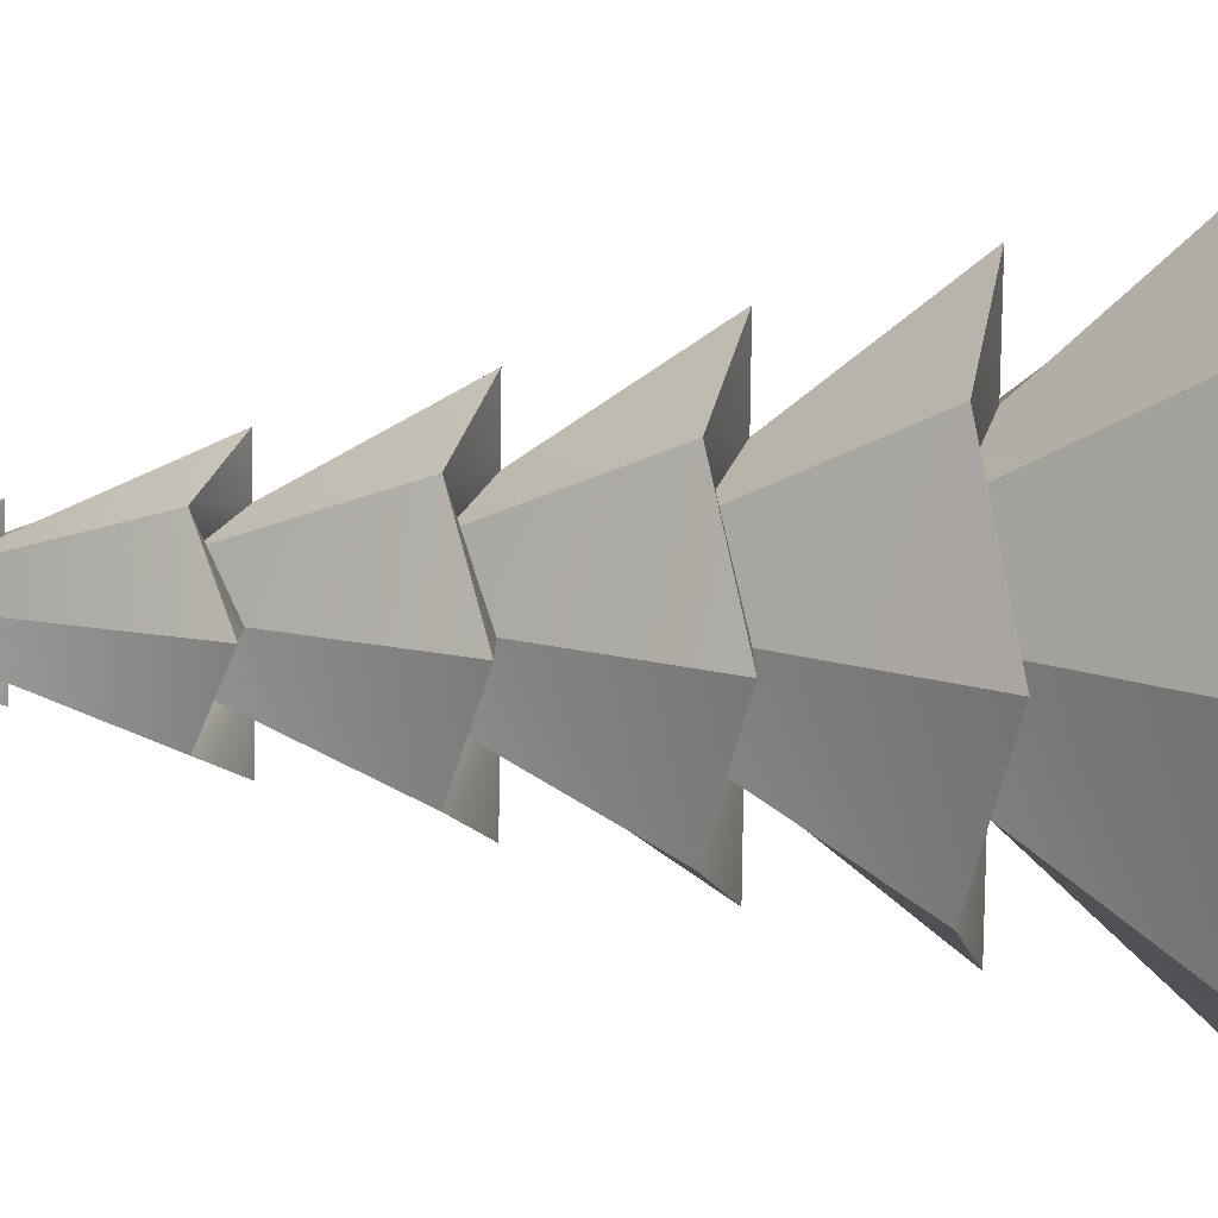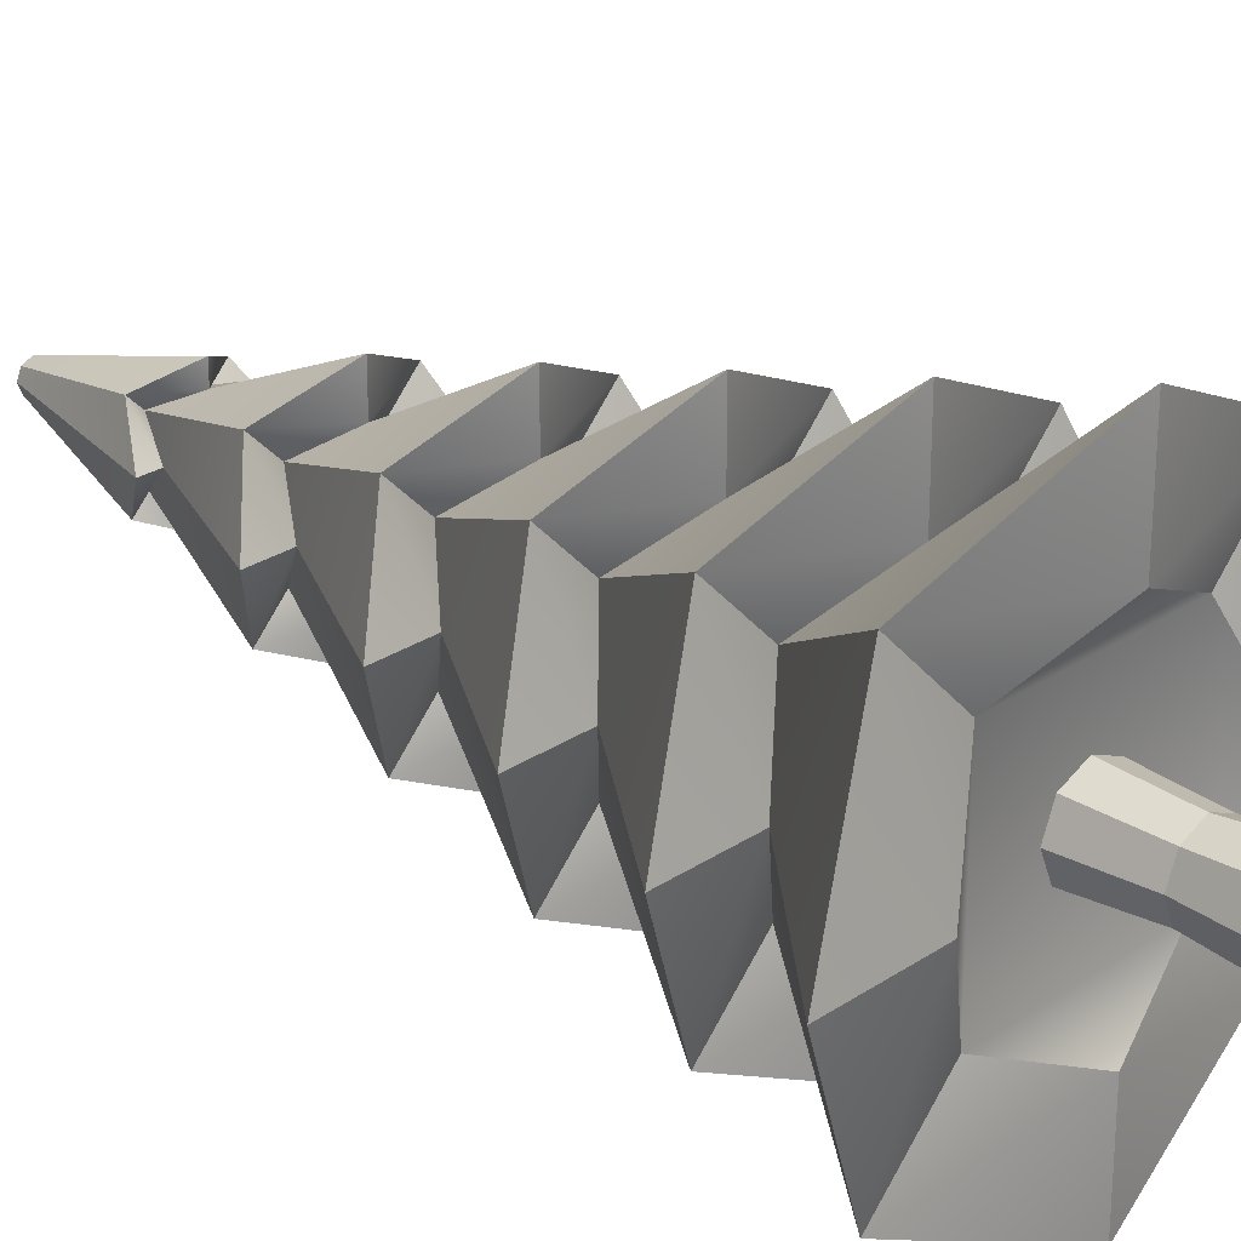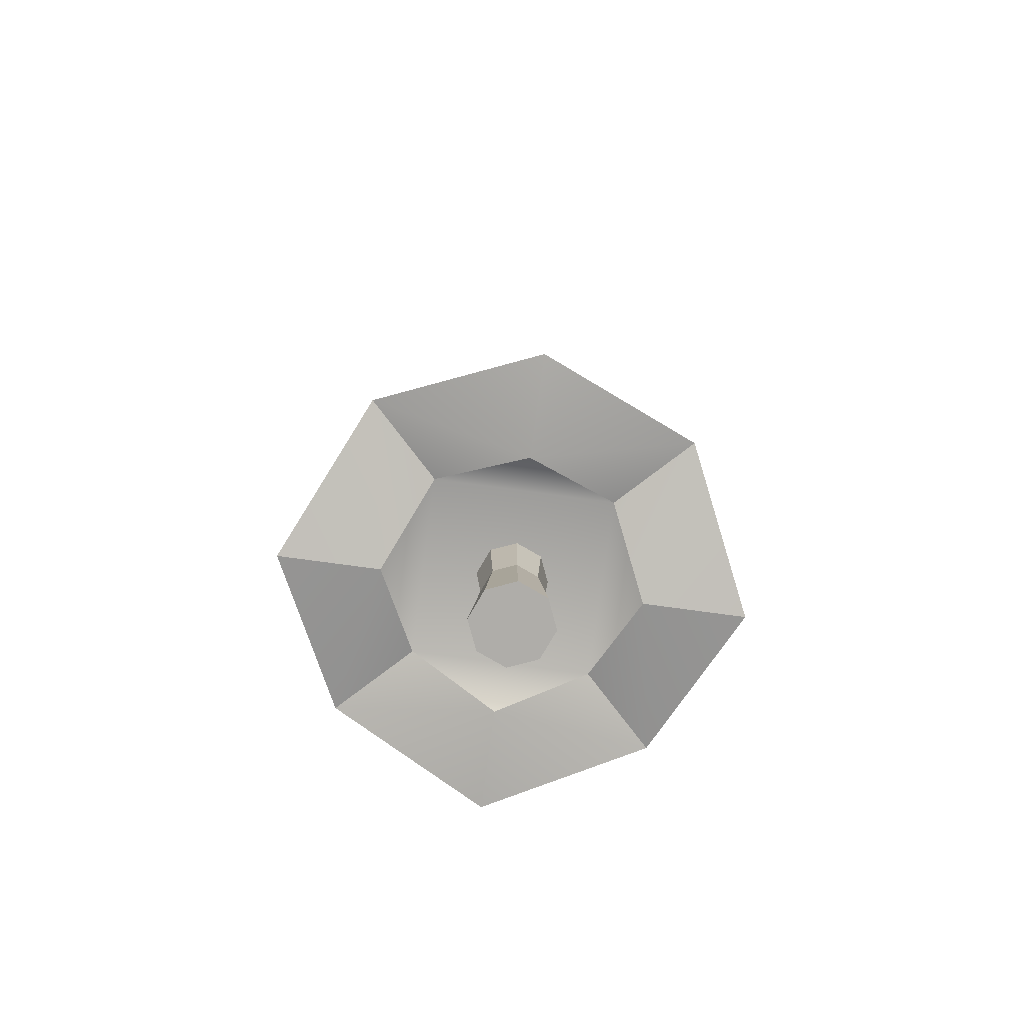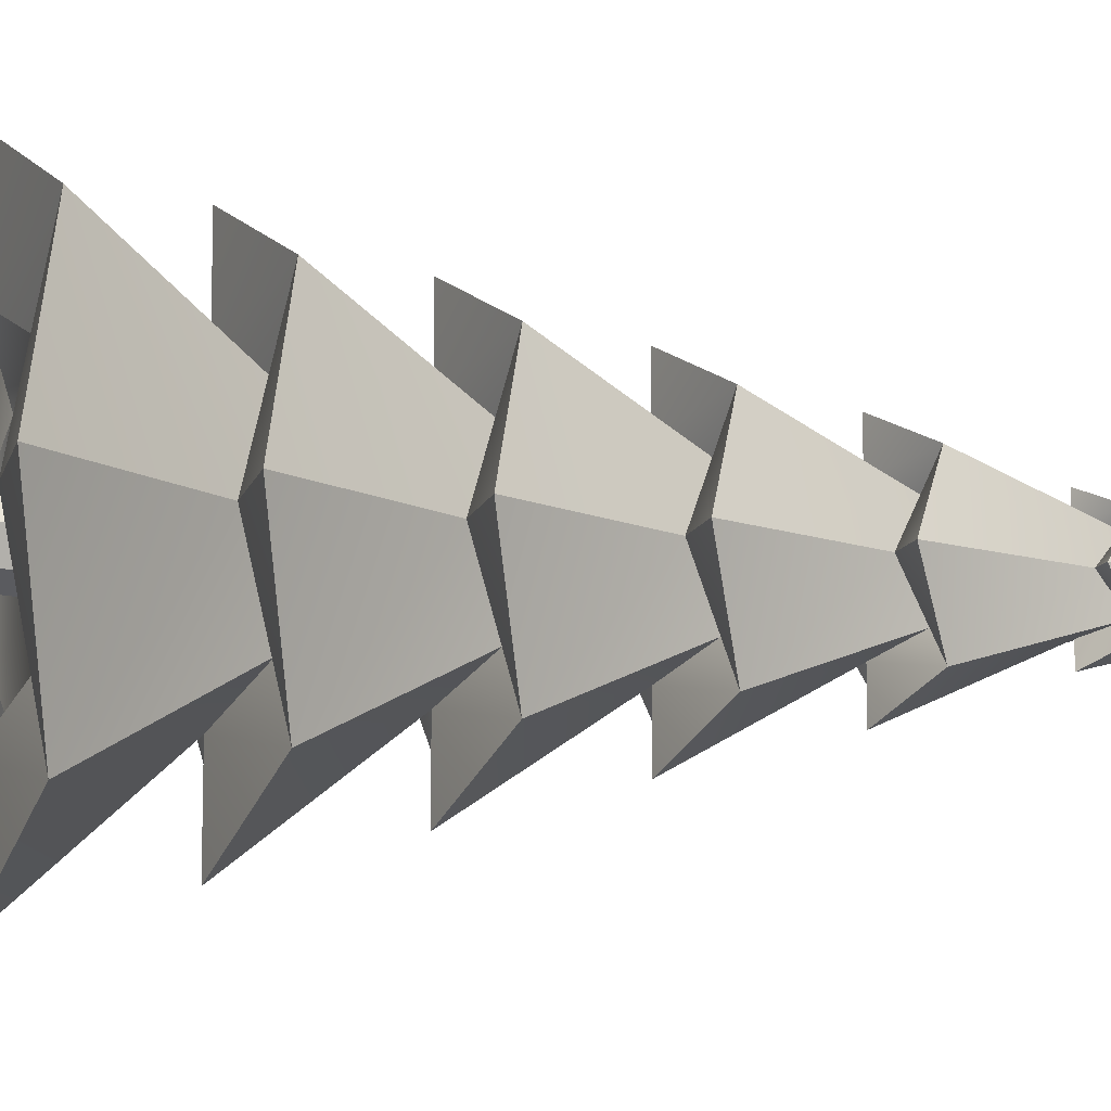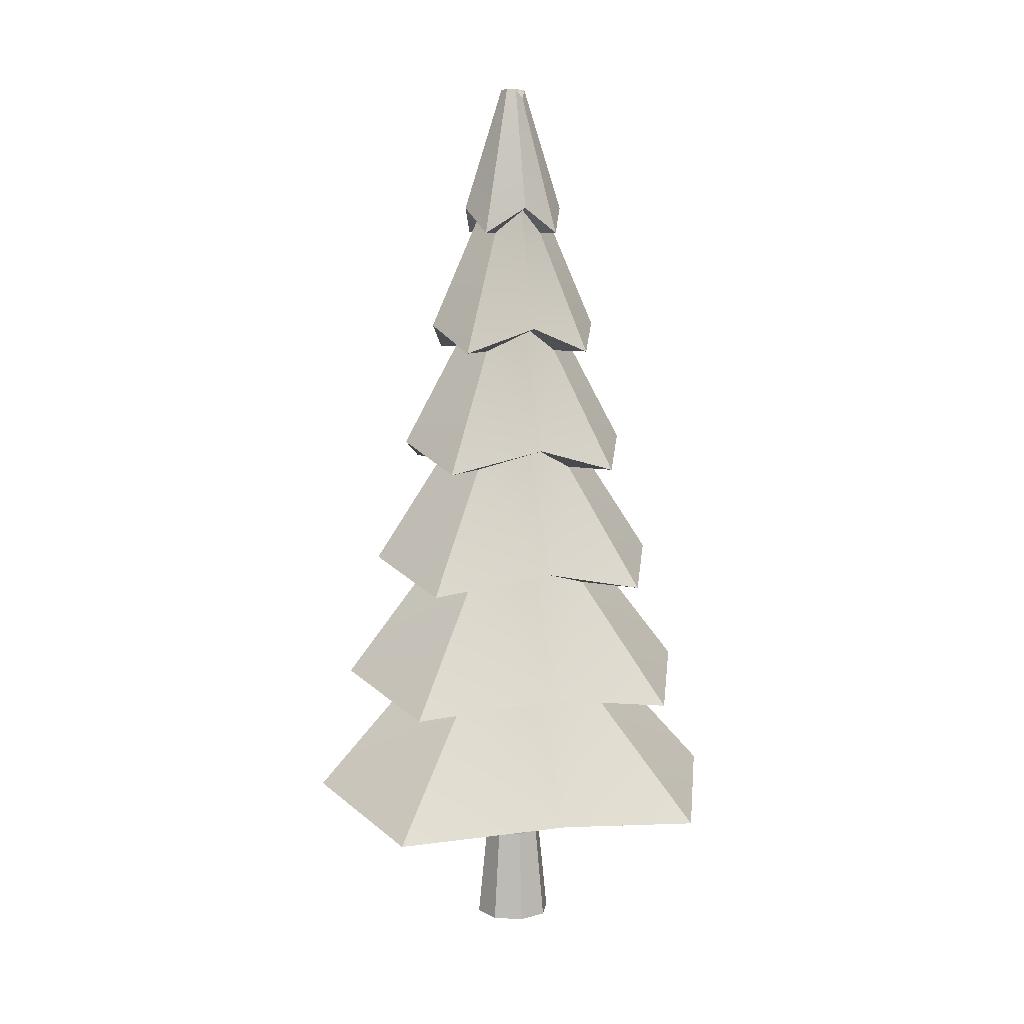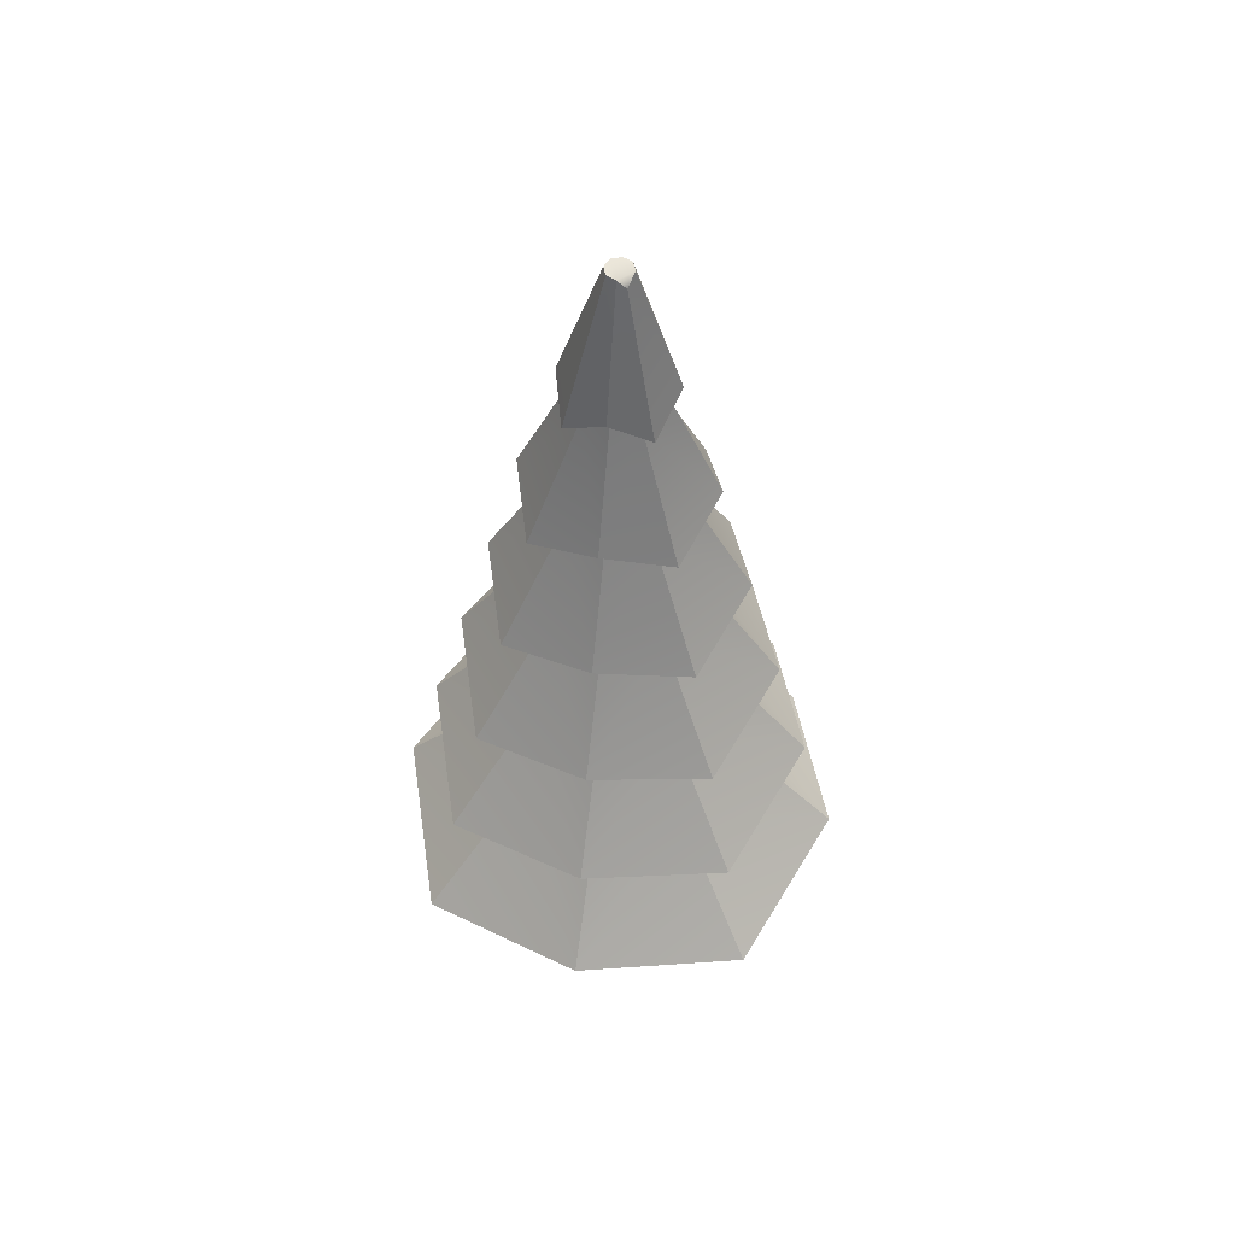
<metadata>
{"format":"obj","ext":"obj","renderer":"f3d","projection":"perspective","resolution":1024,"background":"white","views":[{"elev":-78.2,"azim":-90.6,"up":"+Z"},{"elev":26.3,"azim":-46.4,"up":"+Z"},{"elev":-77.3,"azim":172.3,"up":"+Y"},{"elev":-10.9,"azim":76.5,"up":"+Z"},{"elev":8.8,"azim":30.6,"up":"+Y"},{"elev":54.8,"azim":56.3,"up":"+Y"}]}
</metadata>
<code>
o Cylinder.001_Cylinder.002
v -0.4936 0.8055 1.18
v -0.4936 1.601 1.126
v -0.2815 1.601 1.214
v -0.3198 0.8055 1.252
v -0.1936 1.601 1.426
v -0.2478 0.8055 1.426
v -0.2815 1.601 1.638
v -0.3198 0.8055 1.6
v -0.4936 1.601 1.726
v -0.4936 0.8055 1.672
v -0.7057 1.601 1.638
v -0.6674 0.8055 1.6
v -0.7936 1.601 1.426
v -0.7394 0.8055 1.426
v -0.7057 1.601 1.214
v -0.6674 0.8055 1.252
v -0.4936 0.009627 1.099
v -0.262 0.009627 1.195
v -0.1661 0.009627 1.426
v -0.262 0.009627 1.658
v -0.4936 0.009627 1.754
v -0.7252 0.009627 1.658
v -0.8211 0.009627 1.426
v -0.7252 0.009627 1.195
f 2 4 1
f 3 6 4
f 5 8 6
f 7 10 8
f 10 11 12
f 12 13 14
f 13 9 5
f 14 15 16
f 15 1 16
f 23 24 20
f 16 17 24
f 14 24 23
f 12 23 22
f 10 22 21
f 8 21 20
f 6 20 19
f 4 19 18
f 17 4 18
f 2 3 4
f 3 5 6
f 5 7 8
f 7 9 10
f 10 9 11
f 12 11 13
f 5 3 13
f 3 2 13
f 2 15 13
f 13 11 9
f 9 7 5
f 14 13 15
f 15 2 1
f 24 17 20
f 17 18 20
f 18 19 20
f 20 21 22
f 22 23 20
f 16 1 17
f 14 16 24
f 12 14 23
f 10 12 22
f 8 10 21
f 6 8 20
f 4 6 19
f 17 1 4
o Cylinder_Cylinder.001
v -0.4937 6.306 0.9945
v -0.4935 7.553 1.323
v -0.4203 7.553 1.353
v -0.1874 6.523 1.12
v -0.3867 7.471 1.438
v -0.04657 6.306 1.442
v -0.4203 7.553 1.5
v -0.1874 6.523 1.732
v -0.4935 7.553 1.53
v -0.4937 6.306 1.889
v -0.5666 7.553 1.5
v -0.7998 6.523 1.732
v -0.5969 7.553 1.427
v -0.9408 6.306 1.442
v -0.5666 7.553 1.353
v -0.7998 6.523 1.12
v -0.4937 1.136 0.409
v 0.2135 1.353 0.719
v 0.5389 1.136 1.442
v 0.2135 1.353 2.133
v -0.4937 1.136 2.474
v -1.201 1.353 2.133
v -1.526 1.136 1.442
v -1.201 1.353 0.719
v -1.755 1.353 0.1647
v -1.099 2.387 0.8208
v -0.4937 2.17 0.5577
v -0.4937 1.136 -0.4003
v -1.564 2.387 0.3558
v -0.9971 3.421 0.9226
v -0.4937 3.204 0.7063
v -0.4937 2.17 -0.1213
v -1.377 3.421 0.5427
v -0.8953 4.455 1.024
v -0.4937 4.238 0.855
v -0.4937 3.204 0.1516
v -1.193 4.455 0.7271
v -0.7935 5.489 1.126
v -0.4937 5.272 1.004
v -0.4937 4.238 0.4209
v -1.013 5.489 0.9063
v -0.6917 6.523 1.228
v -0.4937 6.306 1.152
v -0.4937 5.272 0.6826
v -2.336 1.136 1.442
v -1.378 2.17 1.442
v -2.057 2.17 1.442
v -1.229 3.204 1.442
v -1.784 3.204 1.442
v -1.08 4.238 1.442
v -1.514 4.238 1.442
v -0.9317 5.272 1.442
v -1.253 5.272 1.442
v -0.783 6.306 1.442
v -1.755 1.353 2.687
v -1.099 2.387 2.031
v -1.564 2.387 2.496
v -0.9971 3.421 1.93
v -1.377 3.421 2.31
v -0.8953 4.455 1.828
v -1.193 4.455 2.125
v -0.7935 5.489 1.726
v -1.013 5.489 1.946
v -0.6917 6.523 1.624
v -0.4937 1.136 3.284
v -0.4937 2.17 2.325
v -0.4937 2.17 3.004
v -0.4937 3.204 2.177
v -0.4937 3.204 2.732
v -0.4937 4.238 2.028
v -0.4937 4.238 2.462
v -0.4937 5.272 1.88
v -0.4937 5.272 2.201
v -0.4937 6.306 1.731
v 0.7678 1.353 2.687
v 0.1117 2.387 2.031
v 0.5767 2.387 2.496
v 0.009915 3.421 1.93
v 0.3898 3.421 2.31
v -0.09188 4.455 1.828
v 0.2054 4.455 2.125
v -0.1937 5.489 1.726
v 0.02617 5.489 1.946
v -0.2955 6.523 1.624
v 1.348 1.136 1.442
v 0.3902 2.17 1.442
v 1.069 2.17 1.442
v 0.2416 3.204 1.442
v 0.7963 3.204 1.442
v 0.09293 4.238 1.442
v 0.527 4.238 1.442
v -0.05572 5.272 1.442
v 0.2653 5.272 1.442
v -0.2044 6.306 1.442
v 0.7678 1.353 0.1647
v 0.1117 2.387 0.8208
v 0.5767 2.387 0.3558
v 0.009915 3.421 0.9226
v 0.3898 3.421 0.5427
v -0.09188 4.455 1.024
v 0.2054 4.455 0.7271
v -0.1937 5.489 1.126
v 0.02617 5.489 0.9063
v -0.2955 6.523 1.228
f 26 28 25
f 28 29 30
f 29 32 30
f 32 33 34
f 33 36 34
f 36 37 38
f 35 33 31
f 37 40 38
f 40 26 25
f 44 46 48
f 49 51 52
f 53 55 56
f 57 59 60
f 61 63 64
f 65 67 68
f 70 49 69
f 72 53 71
f 74 57 73
f 76 61 75
f 78 65 77
f 79 70 69
f 81 72 71
f 83 74 73
f 85 76 75
f 87 78 77
f 90 79 89
f 92 81 91
f 94 83 93
f 96 85 95
f 98 87 97
f 99 90 89
f 101 92 91
f 103 94 93
f 105 96 95
f 107 98 97
f 110 99 109
f 112 101 111
f 114 103 113
f 116 105 115
f 118 107 117
f 119 110 109
f 121 112 111
f 123 114 113
f 125 116 115
f 127 118 117
f 51 119 52
f 55 121 56
f 59 123 60
f 63 125 64
f 67 127 68
f 66 25 67
f 78 40 66
f 36 78 88
f 98 36 88
f 32 98 108
f 118 32 108
f 28 118 128
f 25 128 67
f 63 127 126
f 127 116 126
f 116 107 106
f 107 96 106
f 96 87 86
f 87 76 86
f 76 65 62
f 65 63 62
f 59 125 124
f 125 114 124
f 114 105 104
f 105 94 104
f 94 85 84
f 85 74 84
f 74 61 58
f 61 59 58
f 55 123 122
f 123 112 122
f 112 103 102
f 103 92 102
f 92 83 82
f 83 72 82
f 72 57 54
f 57 55 54
f 51 121 120
f 121 110 120
f 110 101 100
f 101 90 100
f 90 81 80
f 81 70 80
f 70 53 50
f 53 51 50
f 41 119 42
f 119 43 42
f 43 99 44
f 99 45 44
f 45 79 46
f 79 47 46
f 47 49 48
f 49 41 48
f 26 27 28
f 28 27 29
f 29 31 32
f 32 31 33
f 33 35 36
f 36 35 37
f 29 27 31
f 27 26 39
f 31 27 37
f 39 37 27
f 37 35 31
f 37 39 40
f 40 39 26
f 48 41 42
f 42 43 44
f 44 45 46
f 46 47 48
f 48 42 44
f 49 50 51
f 53 54 55
f 57 58 59
f 61 62 63
f 65 66 67
f 70 50 49
f 72 54 53
f 74 58 57
f 76 62 61
f 78 66 65
f 79 80 70
f 81 82 72
f 83 84 74
f 85 86 76
f 87 88 78
f 90 80 79
f 92 82 81
f 94 84 83
f 96 86 85
f 98 88 87
f 99 100 90
f 101 102 92
f 103 104 94
f 105 106 96
f 107 108 98
f 110 100 99
f 112 102 101
f 114 104 103
f 116 106 105
f 118 108 107
f 119 120 110
f 121 122 112
f 123 124 114
f 125 126 116
f 127 128 118
f 51 120 119
f 55 122 121
f 59 124 123
f 63 126 125
f 67 128 127
f 66 40 25
f 78 38 40
f 36 38 78
f 98 34 36
f 32 34 98
f 118 30 32
f 28 30 118
f 25 28 128
f 63 68 127
f 127 117 116
f 116 117 107
f 107 97 96
f 96 97 87
f 87 77 76
f 76 77 65
f 65 68 63
f 59 64 125
f 125 115 114
f 114 115 105
f 105 95 94
f 94 95 85
f 85 75 74
f 74 75 61
f 61 64 59
f 55 60 123
f 123 113 112
f 112 113 103
f 103 93 92
f 92 93 83
f 83 73 72
f 72 73 57
f 57 60 55
f 51 56 121
f 121 111 110
f 110 111 101
f 101 91 90
f 90 91 81
f 81 71 70
f 70 71 53
f 53 56 51
f 41 52 119
f 119 109 43
f 43 109 99
f 99 89 45
f 45 89 79
f 79 69 47
f 47 69 49
f 49 52 41

</code>
